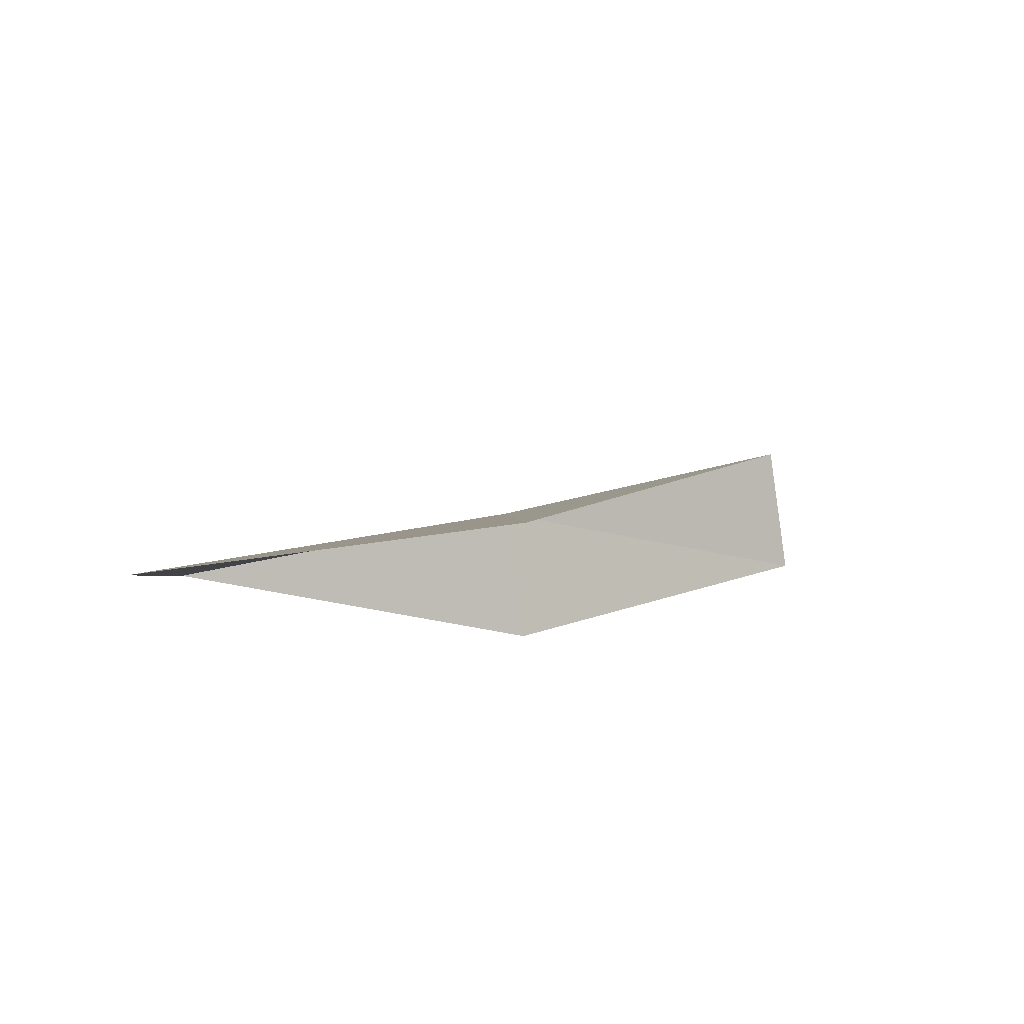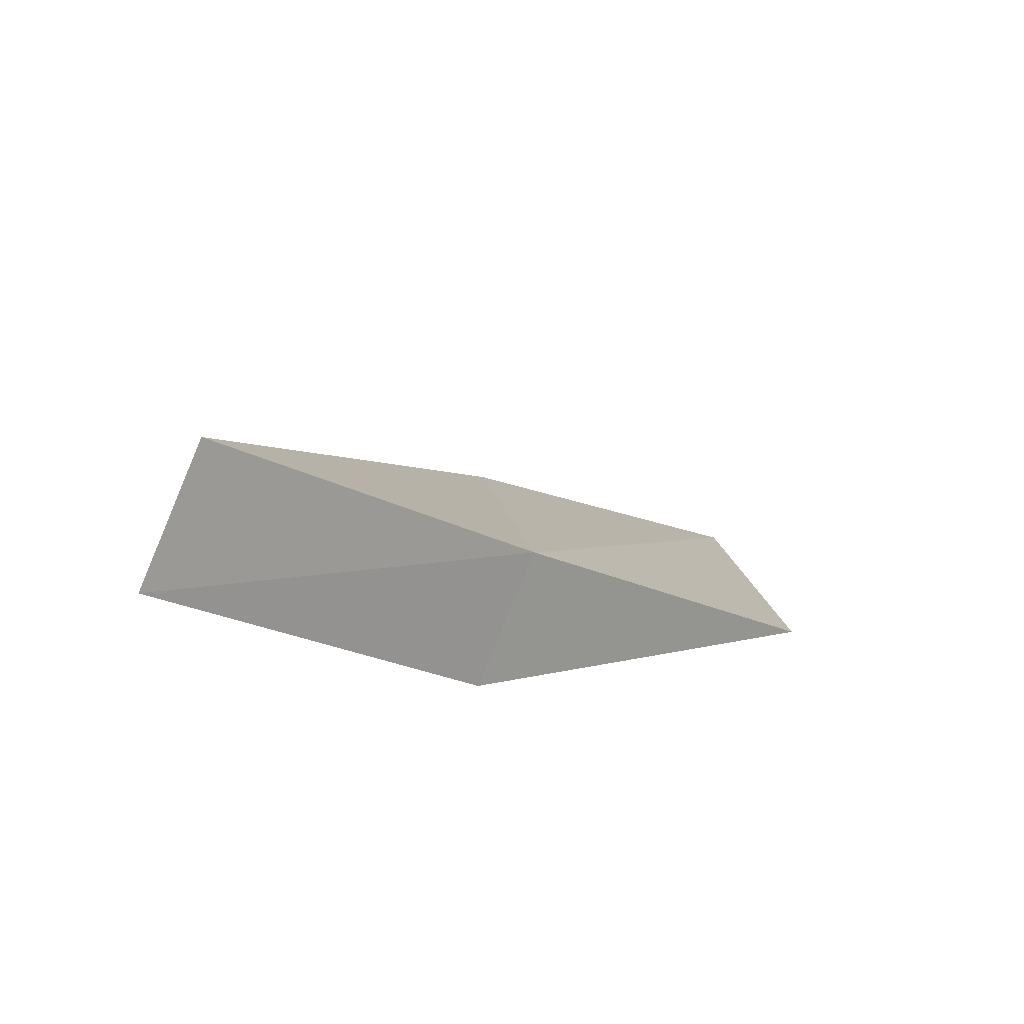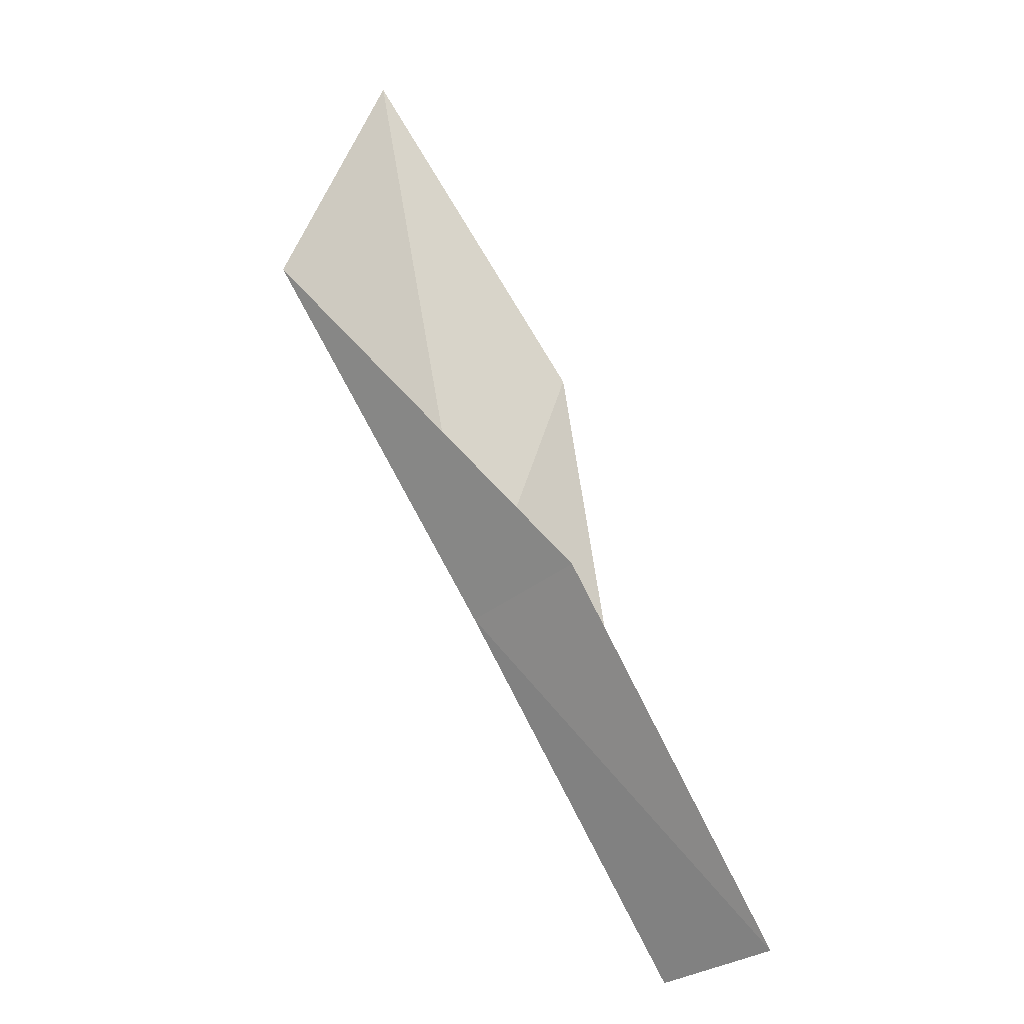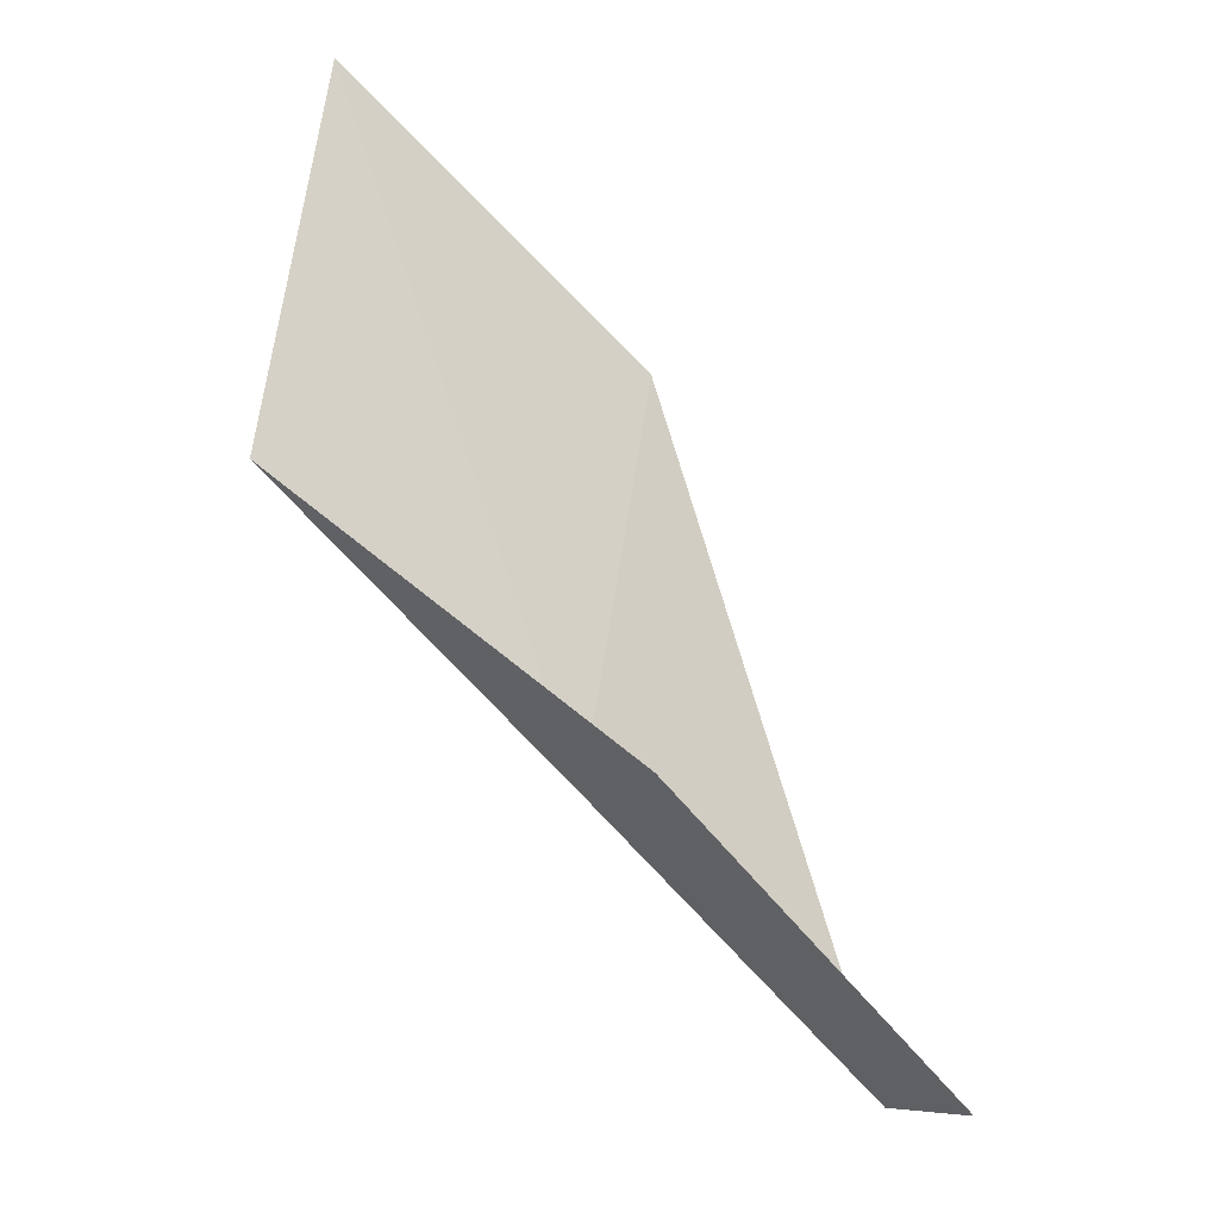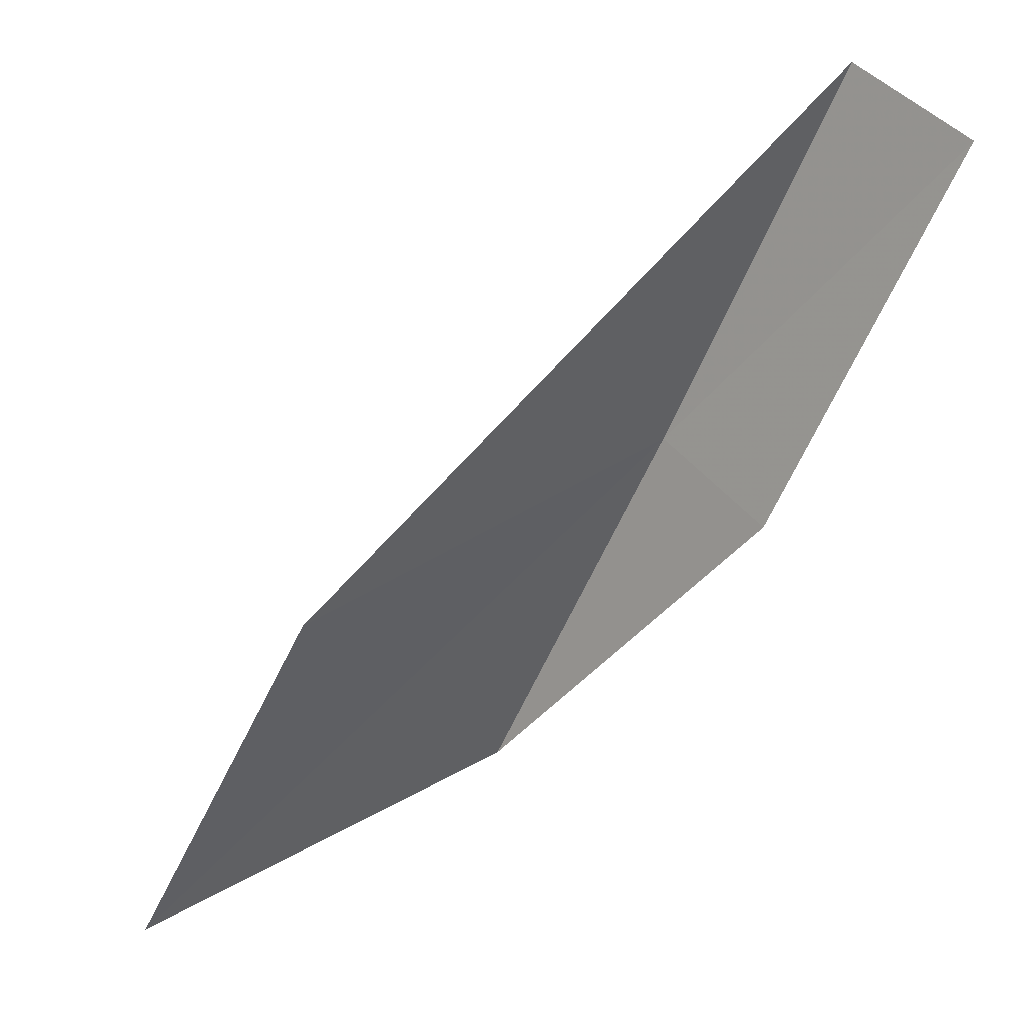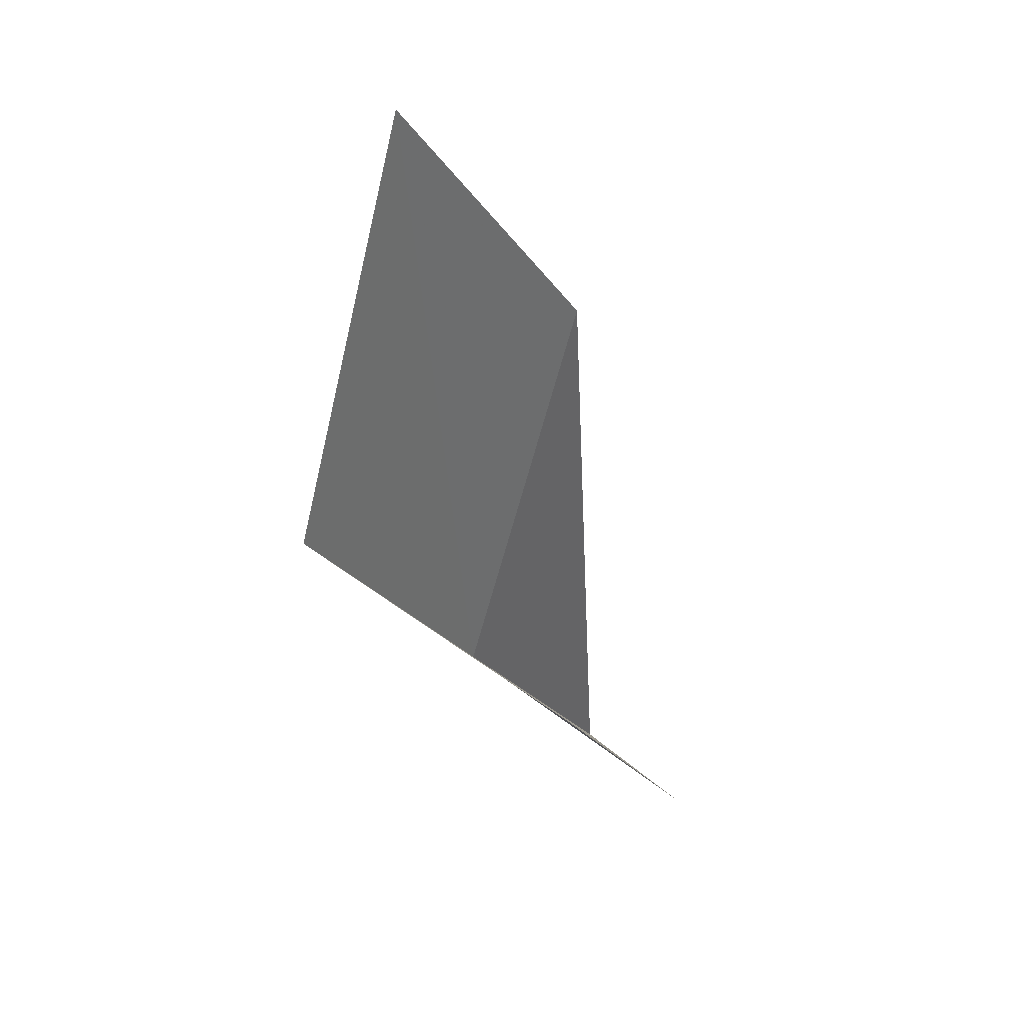
<metadata>
{"format":"obj","ext":"obj","renderer":"f3d","projection":"perspective","resolution":1024,"background":"white","views":[{"elev":72.0,"azim":-99.4,"up":"+Y"},{"elev":-60.7,"azim":65.3,"up":"+Y"},{"elev":-63.2,"azim":-135.6,"up":"+Y"},{"elev":-37.1,"azim":-117.9,"up":"+Y"},{"elev":48.6,"azim":-105.3,"up":"+Z"},{"elev":9.7,"azim":-143.9,"up":"+Y"}]}
</metadata>
<code>
v -20.08 -8.334 8
v -20.84 -6.157 8
v -21.13 -5.058 6
v -20.48 -7.272 6
v -20.83 -8.647 8
v -19.61 -9.373 10
v -20.35 -9.725 10
f 1 2 3
f 1 3 4
f 1 4 5
f 1 6 2
f 1 7 6
f 1 5 7

</code>
